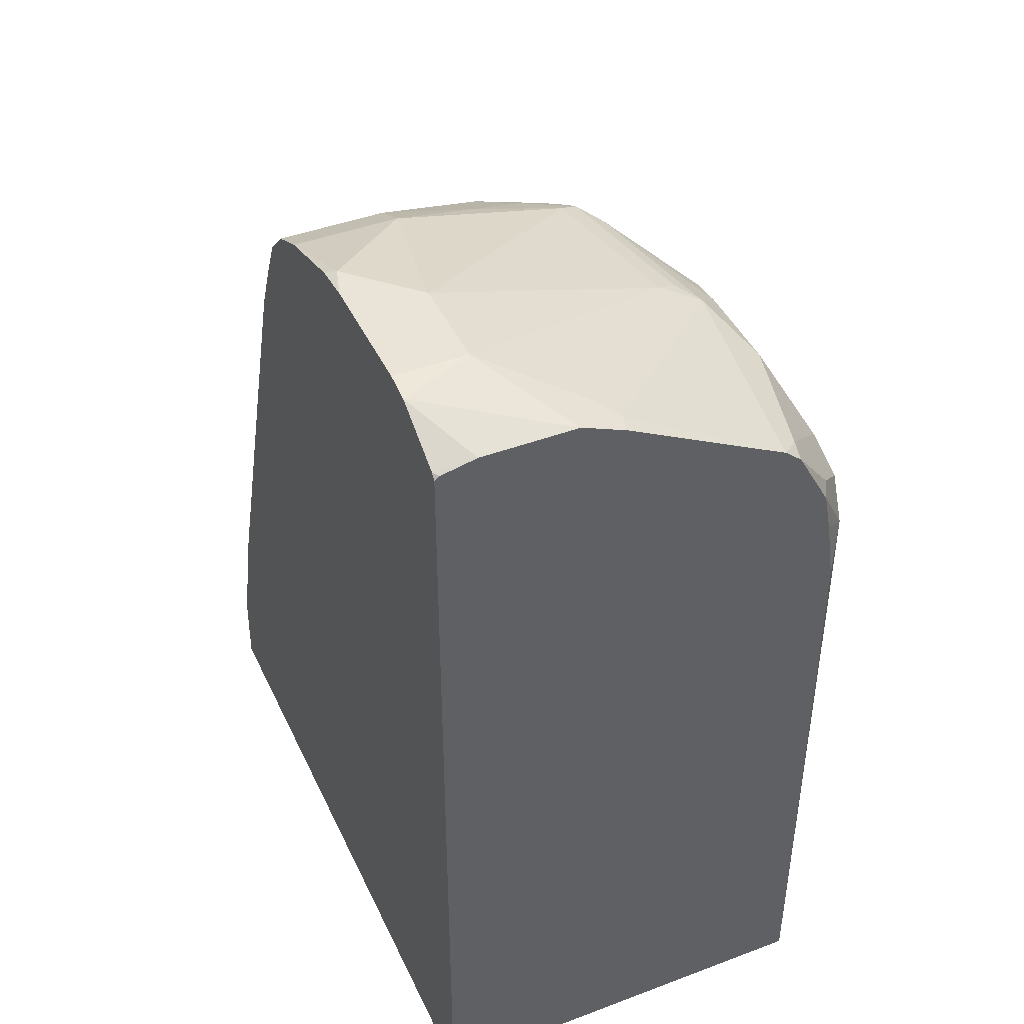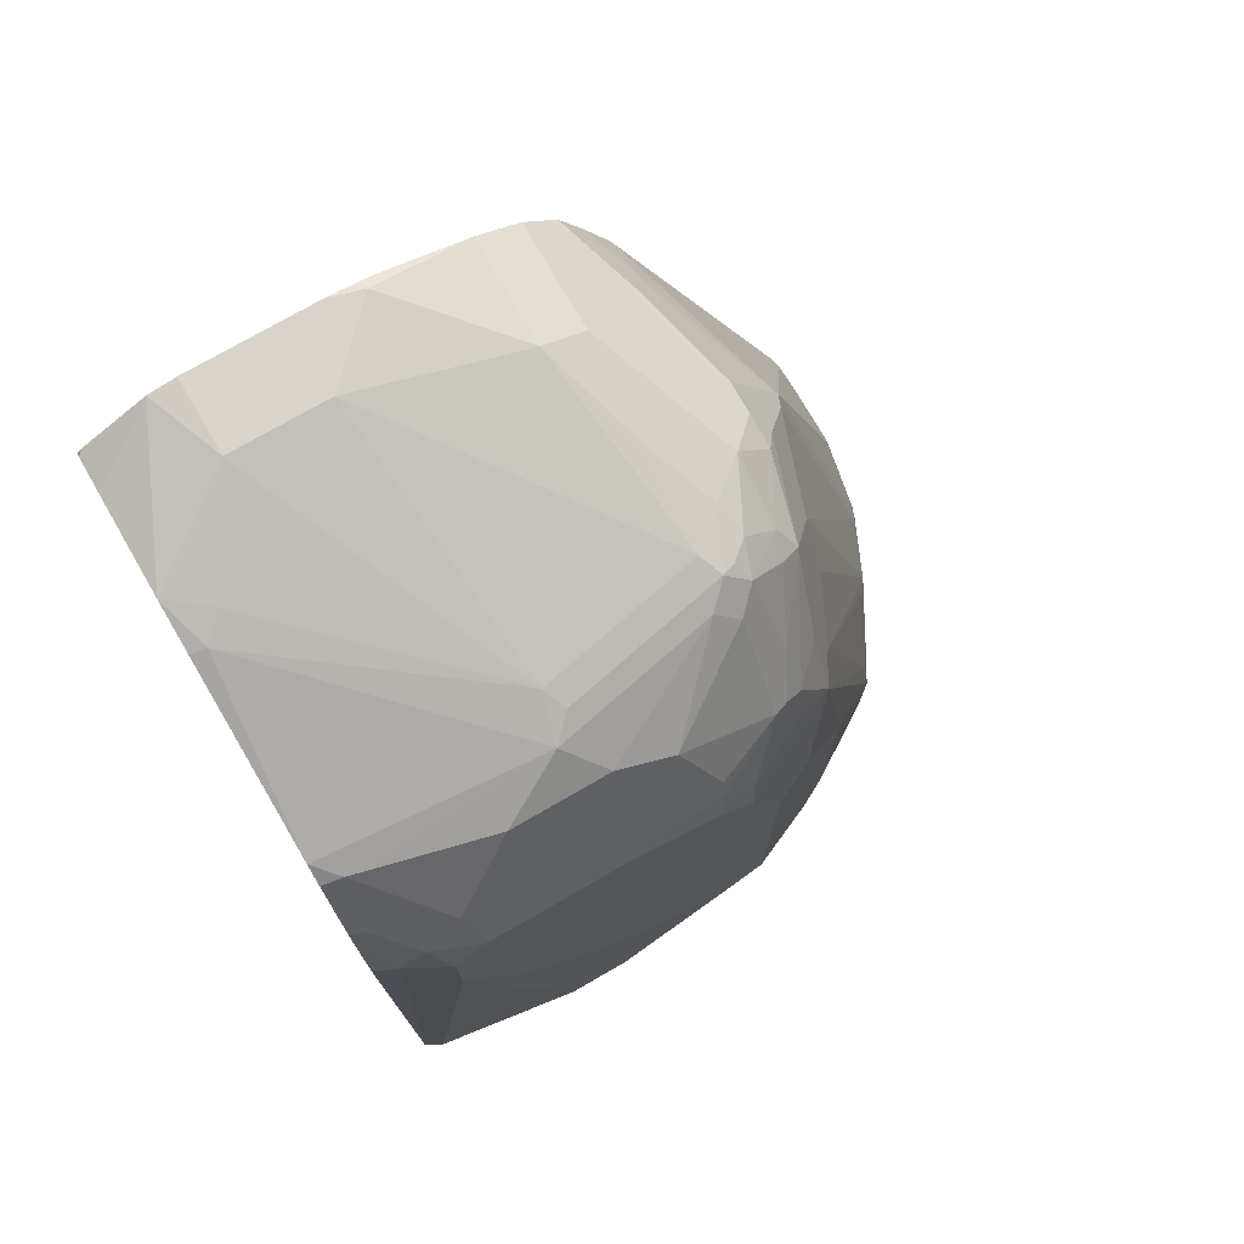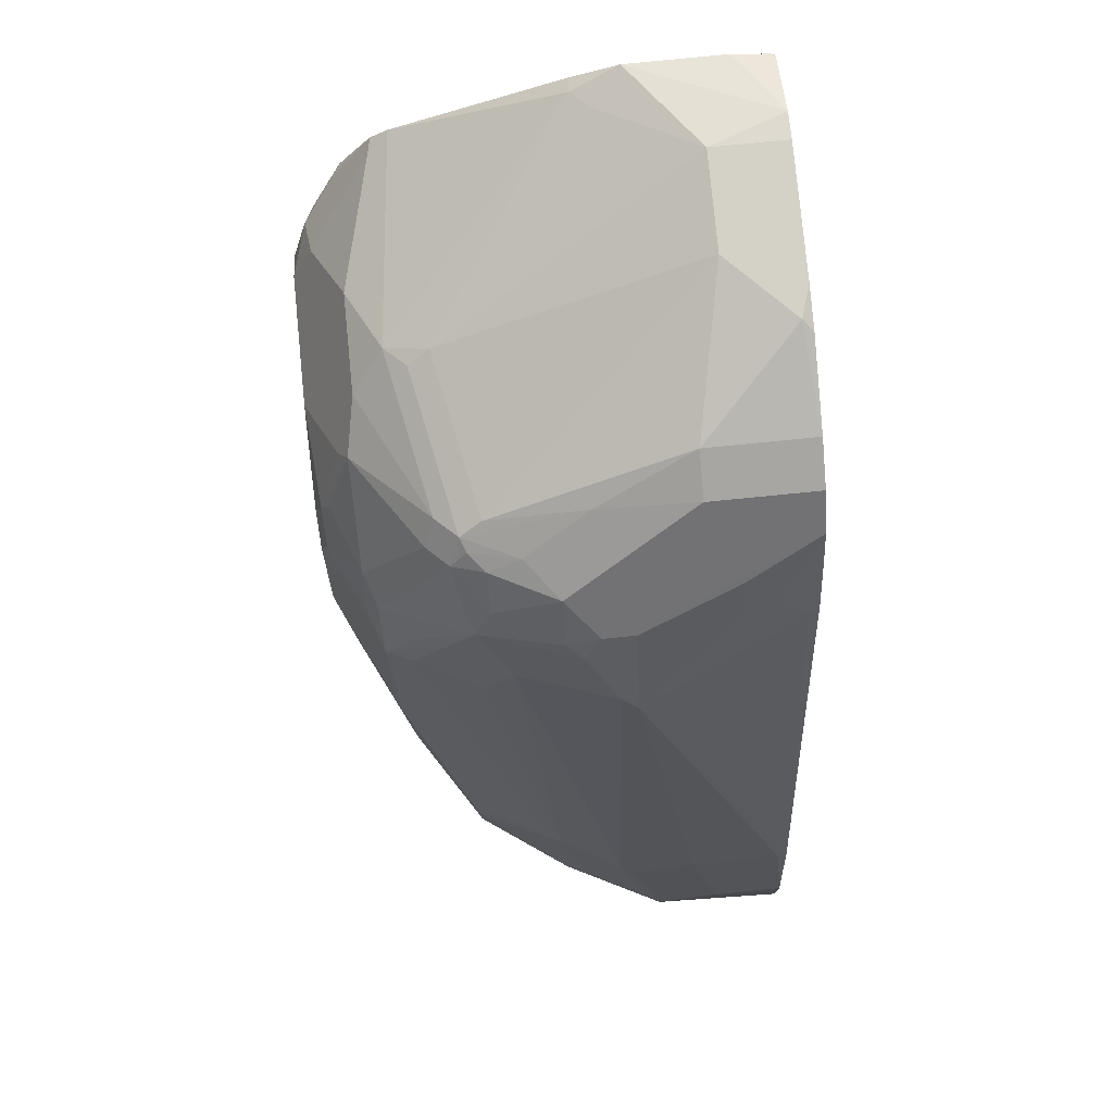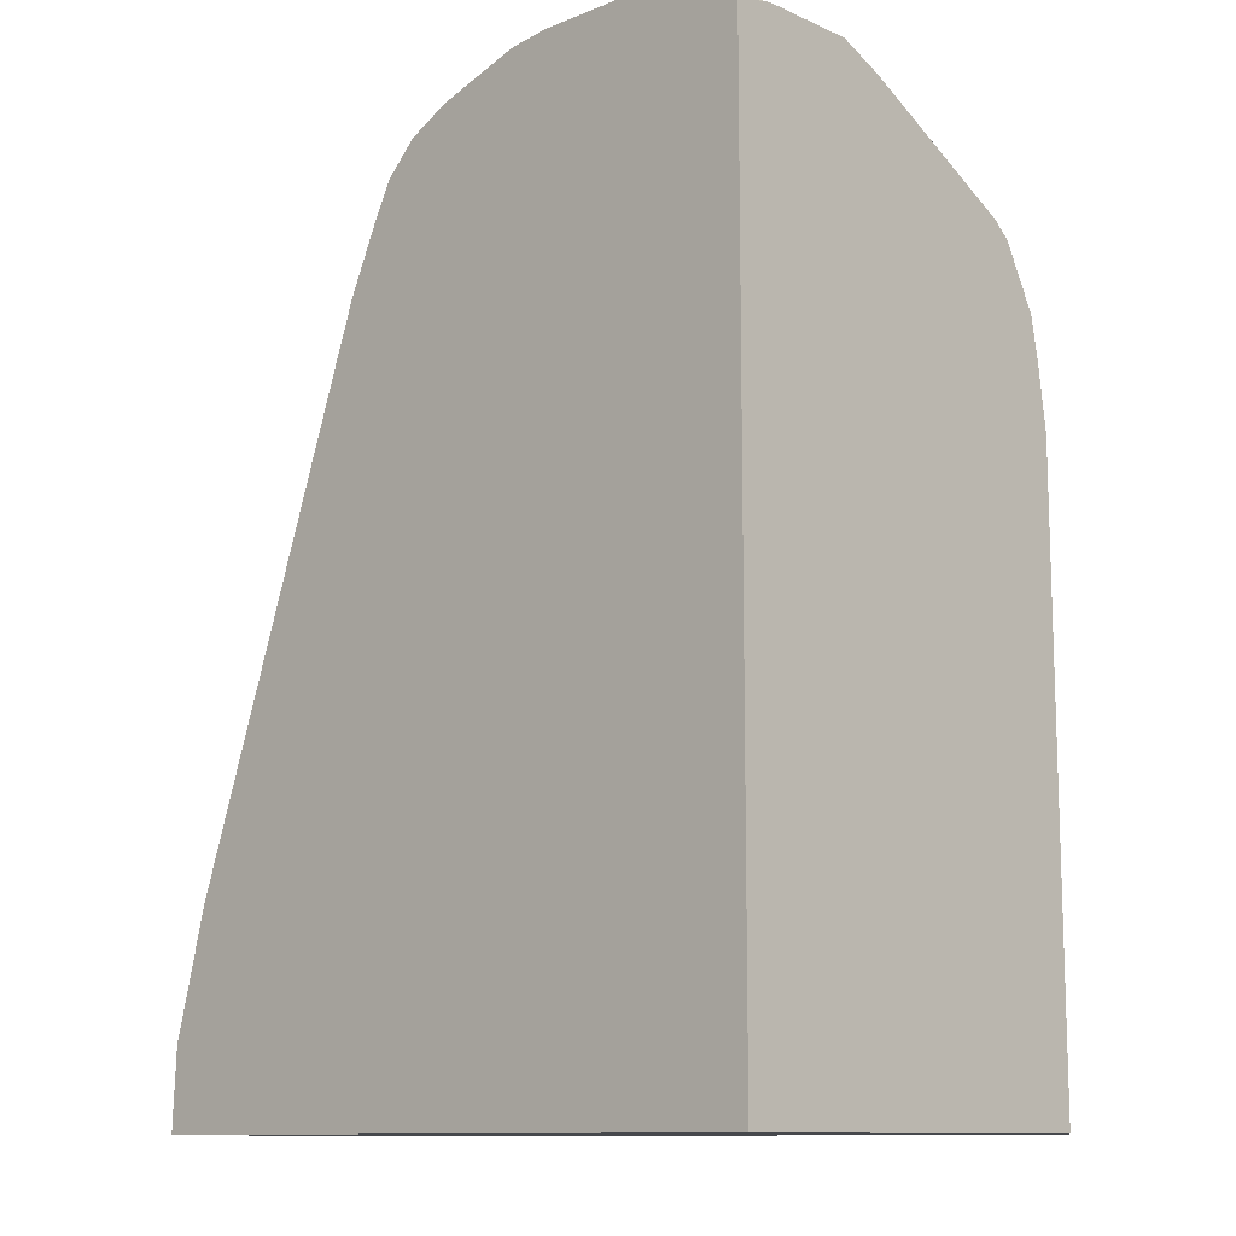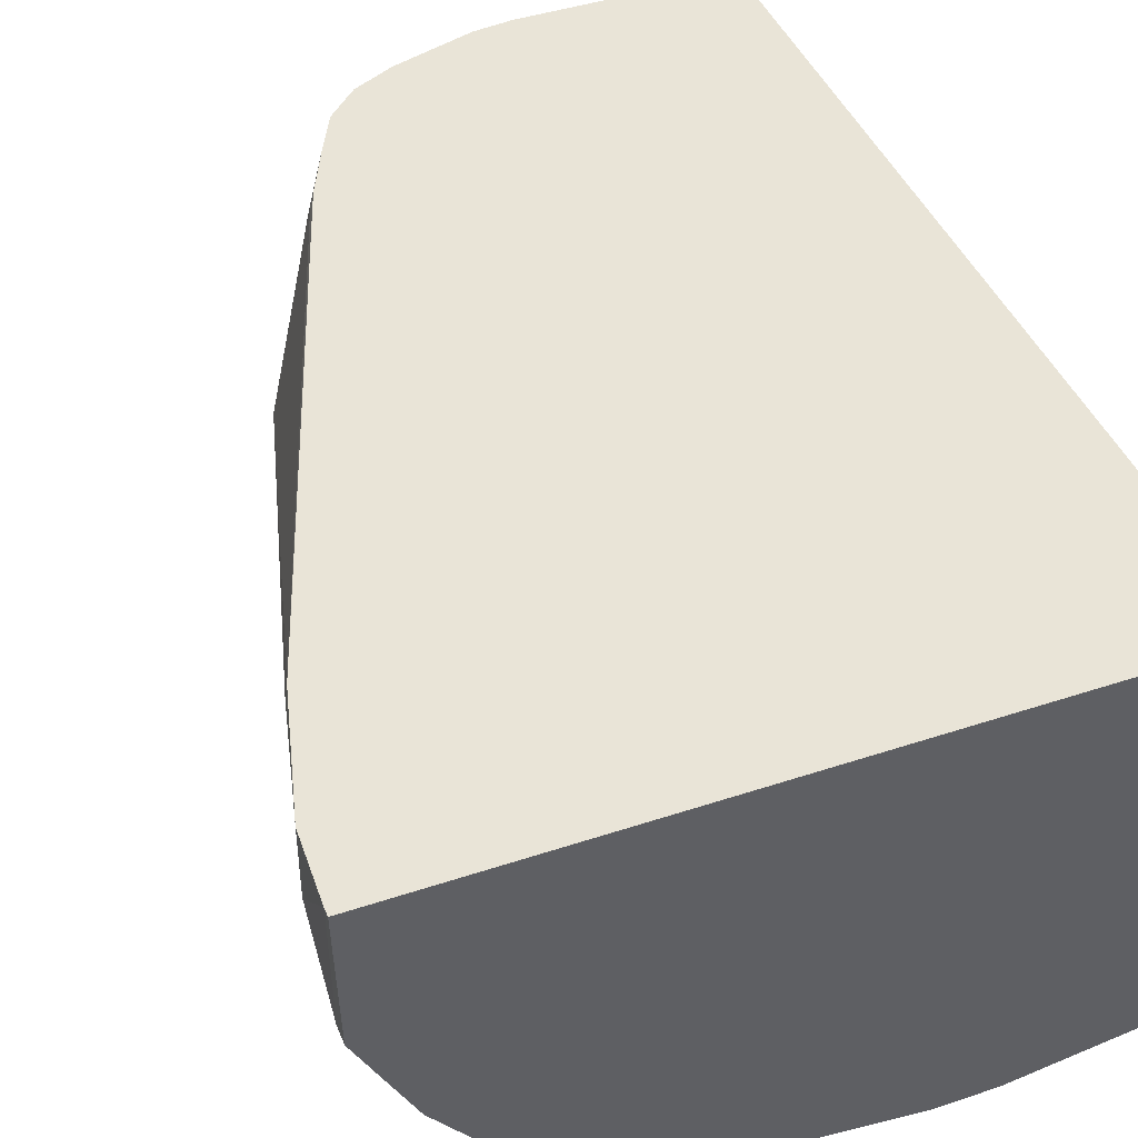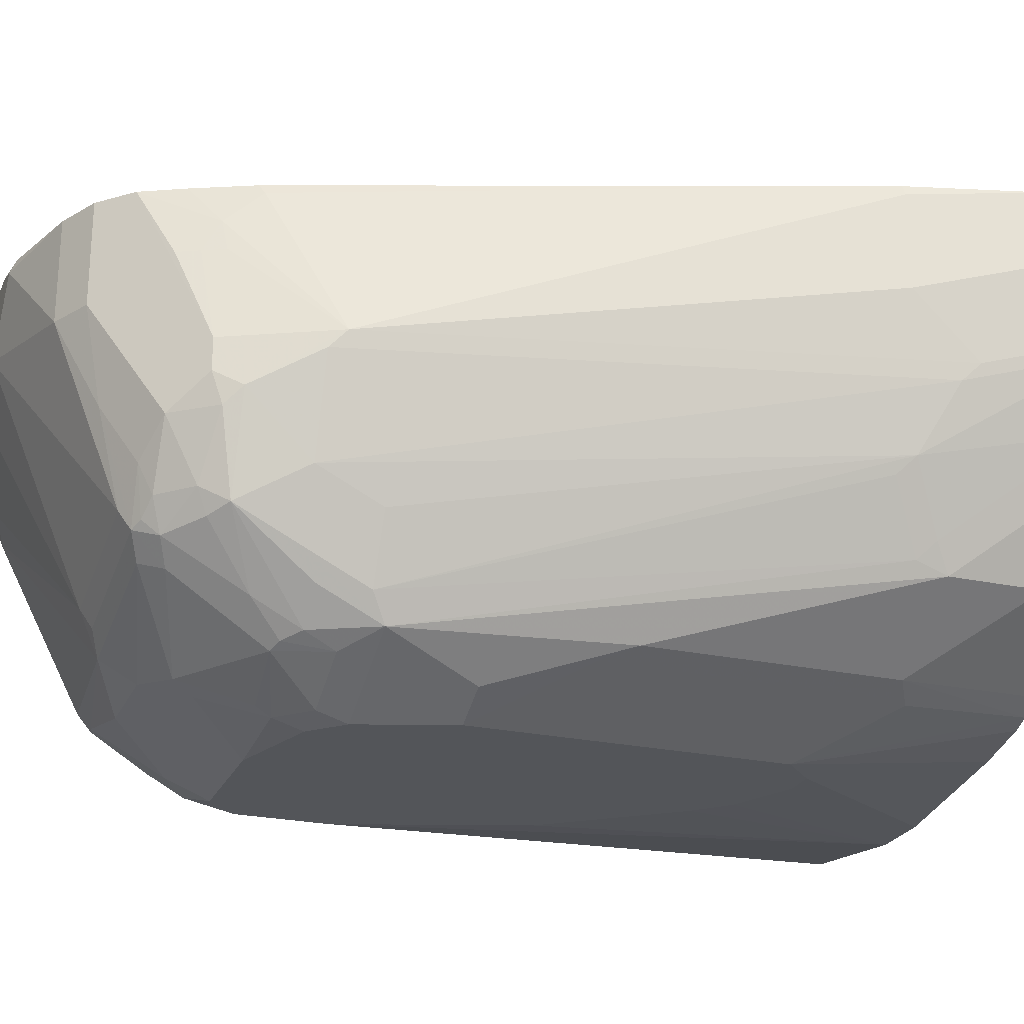
<metadata>
{"format":"obj","ext":"obj","renderer":"f3d","projection":"perspective","resolution":1024,"background":"white","views":[{"elev":43.4,"azim":-113.9,"up":"+Z"},{"elev":75.3,"azim":-30.0,"up":"+Z"},{"elev":79.8,"azim":84.4,"up":"+Z"},{"elev":-11.4,"azim":-136.3,"up":"+Z"},{"elev":43.5,"azim":158.6,"up":"+Y"},{"elev":-24.3,"azim":70.3,"up":"+Y"}]}
</metadata>
<code>
v 0.06214 -0.508 0.3853
v 0.06447 -0.4884 0.3823
v 0.06214 -0.4907 0.3815
v 0.06214 -0.5547 0.3852
v 0.09461 -0.4884 0.3985
v 0.06214 -0.4884 0.3796
v 0.07962 -0.5676 0.3826
v 0.1079 -0.5239 0.4006
v 0.06214 -0.5764 0.3761
v 0.06937 -0.5779 0.3775
v 0.1079 -0.4884 0.4006
v 0.06214 -0.4884 -0.05487
v 0.1695 -0.6472 0.3544
v 0.1541 -0.5239 0.4006
v 0.06214 -0.6574 0.3338
v 0.1644 -0.6677 0.3441
v 0.1695 -0.4884 0.4006
v 0.4024 -0.4884 -0.05487
v 0.06214 -0.6912 -0.05487
v 0.1747 -0.6574 0.3493
v 0.2465 -0.6318 0.3544
v 0.2311 -0.5393 0.3852
v 0.1695 -0.5085 0.4006
v 0.06214 -0.6658 0.3268
v 0.07193 -0.6677 0.3287
v 0.1336 -0.6831 0.3287
v 0.1798 -0.6831 0.3287
v 0.2414 -0.6523 0.3441
v 0.1849 -0.4931 0.4006
v 0.1849 -0.4884 0.3989
v 0.4024 -0.4884 -0.05095
v 0.4006 -0.5547 -0.05487
v 0.0703 -0.6953 -0.05487
v 0.08219 -0.7037 0.2106
v 0.07193 -0.6985 0.2209
v 0.07193 -0.6985 0.2671
v 0.06214 -0.6907 0.2443
v 0.2517 -0.642 0.3493
v 0.2485 -0.5856 0.366
v 0.2517 -0.5393 0.375
v 0.2311 -0.4884 0.3852
v 0.06214 -0.6821 0.2968
v 0.06937 -0.6857 0.3005
v 0.08475 -0.7011 0.2851
v 0.1027 -0.6985 0.2979
v 0.1079 -0.7088 0.2774
v 0.1695 -0.7088 0.2774
v 0.2003 -0.6934 0.3082
v 0.2055 -0.6883 0.3184
v 0.2517 -0.6574 0.3338
v 0.1897 -0.4884 0.3982
v 0.4006 -0.5239 -0.01537
v 0.4006 -0.5547 -0.04622
v 0.4006 -0.4884 -0.01537
v 0.3852 -0.5856 -0.05487
v 0.1421 -0.7054 -0.05487
v 0.09248 -0.7088 0.2157
v 0.09248 -0.7088 0.2619
v 0.06214 -0.686 0.2769
v 0.2639 -0.6164 0.3505
v 0.262 -0.6472 0.339
v 0.2581 -0.6395 0.3467
v 0.2671 -0.5702 0.3595
v 0.2517 -0.4884 0.375
v 0.2979 -0.5856 0.3287
v 0.2158 -0.7088 0.2619
v 0.2177 -0.705 0.2774
v 0.2196 -0.7011 0.2851
v 0.2517 -0.6883 0.2876
v 0.2581 -0.6857 0.2851
v 0.3852 -0.5393 0.04625
v 0.3852 -0.5702 0.01544
v 0.3968 -0.5624 -0.03851
v 0.3852 -0.5856 -0.04622
v 0.3852 -0.4931 0.04625
v 0.384 -0.4884 0.04683
v 0.3778 -0.6003 -0.05487
v 0.1729 -0.7054 -0.05487
v 0.2158 -0.7088 0.03083
v 0.1849 -0.7088 0.04625
v 0.1695 -0.7088 0.06164
v 0.1233 -0.7088 0.1233
v 0.1079 -0.7088 0.1695
v 0.2671 -0.6318 0.3441
v 0.2825 -0.6009 0.3441
v 0.2793 -0.6433 0.3236
v 0.2825 -0.6318 0.3287
v 0.2658 -0.6703 0.3005
v 0.2979 -0.5702 0.3287
v 0.2671 -0.4884 0.3595
v 0.2985 -0.6009 0.3236
v 0.3043 -0.5933 0.3159
v 0.2311 -0.7088 0.2465
v 0.233 -0.705 0.2619
v 0.2639 -0.6896 0.2619
v 0.2671 -0.6831 0.2774
v 0.3236 -0.5702 0.2774
v 0.3814 -0.5779 0.02316
v 0.3814 -0.5933 -0.03851
v 0.3659 -0.6087 0.03854
v 0.2904 -0.4884 0.3105
v 0.2928 -0.4931 0.3082
v 0.3749 -0.6061 -0.05487
v 0.3749 -0.6061 -0.04622
v 0.2454 -0.6956 -0.05487
v 0.2465 -0.7088 0.04625
v 0.2311 -0.7088 0.03083
v 0.2889 -0.6395 0.3159
v 0.2876 -0.5239 0.3338
v 0.2825 -0.5239 0.3441
v 0.3133 -0.5702 0.2979
v 0.2889 -0.5085 0.3255
v 0.2722 -0.4884 0.3493
v 0.3043 -0.6241 0.2851
v 0.3197 -0.5779 0.2851
v 0.2825 -0.6831 0.2465
v 0.2465 -0.7088 0.2003
v 0.2825 -0.6677 0.2774
v 0.2928 -0.5239 0.3236
v 0.3506 -0.6395 0.02316
v 0.3441 -0.6523 0.01544
v 0.3602 -0.6164 0.04625
v 0.3043 -0.6395 0.2542
v 0.2889 -0.6703 0.2542
v 0.2773 -0.4884 0.339
v 0.3467 -0.6433 -0.05389
v 0.3472 -0.6421 -0.05487
v 0.3441 -0.6523 -0.03079
v 0.3493 -0.642 -0.04622
v 0.2725 -0.6896 -0.05487
v 0.281 -0.6862 -0.05487
v 0.285 -0.6896 0.00773
v 0.2876 -0.6883 0.01544
v 0.2889 -0.6549 0.2851
v 0.2671 -0.6985 0.2003
v 0.2979 -0.6831 0.1387
v 0.3448 -0.6472 0.03083
v 0.2876 -0.6883 0.1541
v 0.3133 -0.6677 -0.05487
v 0.339 -0.653 -0.04622
v 0.2917 -0.6802 -0.05487
v 0.2979 -0.6831 0.01544
f 67 93 94
f 74 99 77
f 73 100 99
f 73 98 100
f 72 115 98
f 72 97 115
f 71 75 97
f 69 95 70
f 70 96 88
f 70 95 96
f 69 94 95
f 67 69 68
f 67 94 69
f 71 97 72
f 75 76 97
f 85 87 91
f 76 102 97
f 89 92 111
f 89 111 109
f 66 93 67
f 89 110 90
f 89 109 110
f 88 96 108
f 76 101 102
f 87 108 91
f 86 108 87
f 84 87 85
f 78 106 107
f 78 105 106
f 77 104 103
f 77 99 104
f 86 88 108
f 65 92 89
f 55 74 77
f 65 85 91
f 49 67 68
f 90 110 112
f 49 68 69
f 49 69 50
f 50 69 70
f 50 70 61
f 52 71 72
f 52 72 53
f 52 54 75
f 52 75 71
f 53 72 98
f 53 98 73
f 53 73 99
f 53 99 74
f 54 76 75
f 56 78 107
f 56 107 79
f 64 89 90
f 63 85 65
f 61 88 86
f 61 70 88
f 61 84 62
f 61 87 84
f 65 91 92
f 61 86 87
f 60 62 84
f 56 83 57
f 56 82 83
f 56 81 82
f 56 80 81
f 56 79 80
f 60 84 85
f 90 112 113
f 112 125 113
f 92 108 114
f 108 134 114
f 109 111 119
f 109 119 112
f 109 112 110
f 114 134 124
f 114 124 123
f 116 124 134
f 116 117 135
f 116 135 136
f 116 136 121
f 116 121 137
f 116 137 124
f 117 138 135
f 120 122 137
f 120 137 121
f 121 136 142
f 121 142 128
f 48 67 49
f 135 138 136
f 133 136 138
f 133 142 136
f 132 142 133
f 131 142 132
f 108 116 134
f 131 141 142
f 128 139 140
f 128 141 139
f 126 140 139
f 126 128 140
f 126 139 127
f 122 124 137
f 128 142 141
f 108 118 116
f 106 138 117
f 106 133 138
f 98 114 100
f 98 115 114
f 97 119 111
f 97 112 119
f 97 102 112
f 96 118 108
f 99 100 120
f 96 116 118
f 93 117 116
f 93 95 94
f 93 116 95
f 92 97 111
f 92 115 97
f 92 114 115
f 95 116 96
f 91 108 92
f 99 120 121
f 100 122 120
f 106 132 133
f 106 131 132
f 106 130 131
f 105 130 106
f 103 129 126
f 103 128 129
f 99 121 104
f 103 121 128
f 103 126 127
f 102 125 112
f 101 125 102
f 100 124 122
f 100 123 124
f 100 114 123
f 103 104 121
f 47 67 48
f 126 129 128
f 46 66 47
f 7 13 8
f 8 14 23
f 8 23 29
f 8 29 17
f 8 17 11
f 8 13 14
f 9 15 10
f 10 15 16
f 10 16 13
f 12 18 32
f 12 32 55
f 12 55 77
f 12 77 103
f 12 103 127
f 12 127 139
f 12 139 141
f 12 141 131
f 15 25 16
f 15 24 25
f 14 21 22
f 14 22 23
f 13 21 14
f 13 38 21
f 7 10 13
f 13 20 38
f 12 33 19
f 12 56 33
f 12 78 56
f 12 105 78
f 12 130 105
f 12 131 130
f 13 16 20
f 5 8 11
f 4 10 7
f 4 9 10
f 1 5 2
f 1 4 5
f 47 66 67
f 1 9 4
f 1 15 9
f 1 24 15
f 2 5 11
f 1 42 24
f 1 37 59
f 1 19 37
f 1 12 19
f 1 6 12
f 1 3 6
f 1 2 3
f 1 59 42
f 16 25 26
f 2 11 17
f 2 30 51
f 4 8 5
f 4 7 8
f 2 6 3
f 2 18 12
f 2 31 18
f 2 54 31
f 2 17 30
f 2 76 54
f 2 125 101
f 2 113 125
f 2 90 113
f 2 64 90
f 2 41 64
f 2 51 41
f 2 101 76
f 16 26 27
f 2 12 6
f 16 28 38
f 34 57 35
f 35 57 58
f 35 58 36
f 36 58 44
f 36 44 42
f 36 42 59
f 36 59 37
f 38 60 39
f 38 50 61
f 38 61 62
f 38 62 60
f 39 60 85
f 39 85 63
f 39 63 40
f 40 63 65
f 40 65 89
f 42 44 43
f 16 27 28
f 46 93 66
f 46 117 93
f 46 106 117
f 46 107 106
f 46 79 107
f 33 57 34
f 46 80 79
f 46 82 81
f 46 83 82
f 46 57 83
f 46 58 57
f 44 46 45
f 44 58 46
f 46 81 80
f 33 56 57
f 40 89 64
f 32 53 74
f 22 41 29
f 22 64 41
f 22 40 64
f 22 39 40
f 21 39 22
f 19 36 37
f 22 29 23
f 19 35 36
f 19 33 34
f 18 53 32
f 18 31 53
f 17 29 30
f 32 74 55
f 16 38 20
f 19 34 35
f 24 42 43
f 21 38 39
f 24 44 45
f 31 52 53
f 24 43 44
f 29 41 51
f 29 51 30
f 28 50 38
f 31 54 52
f 27 49 28
f 27 48 49
f 28 49 50
f 27 47 48
f 26 47 27
f 26 46 47
f 26 45 46
f 25 45 26
f 24 45 25

</code>
